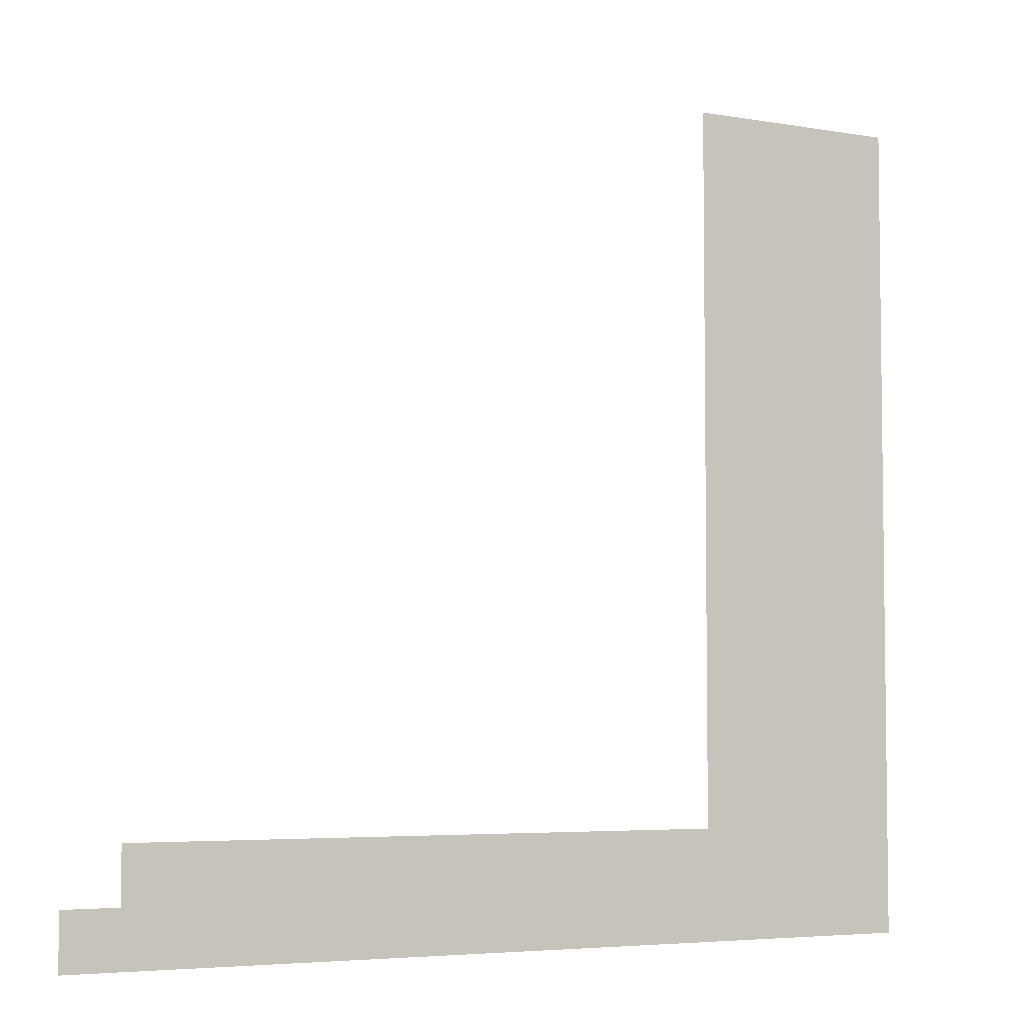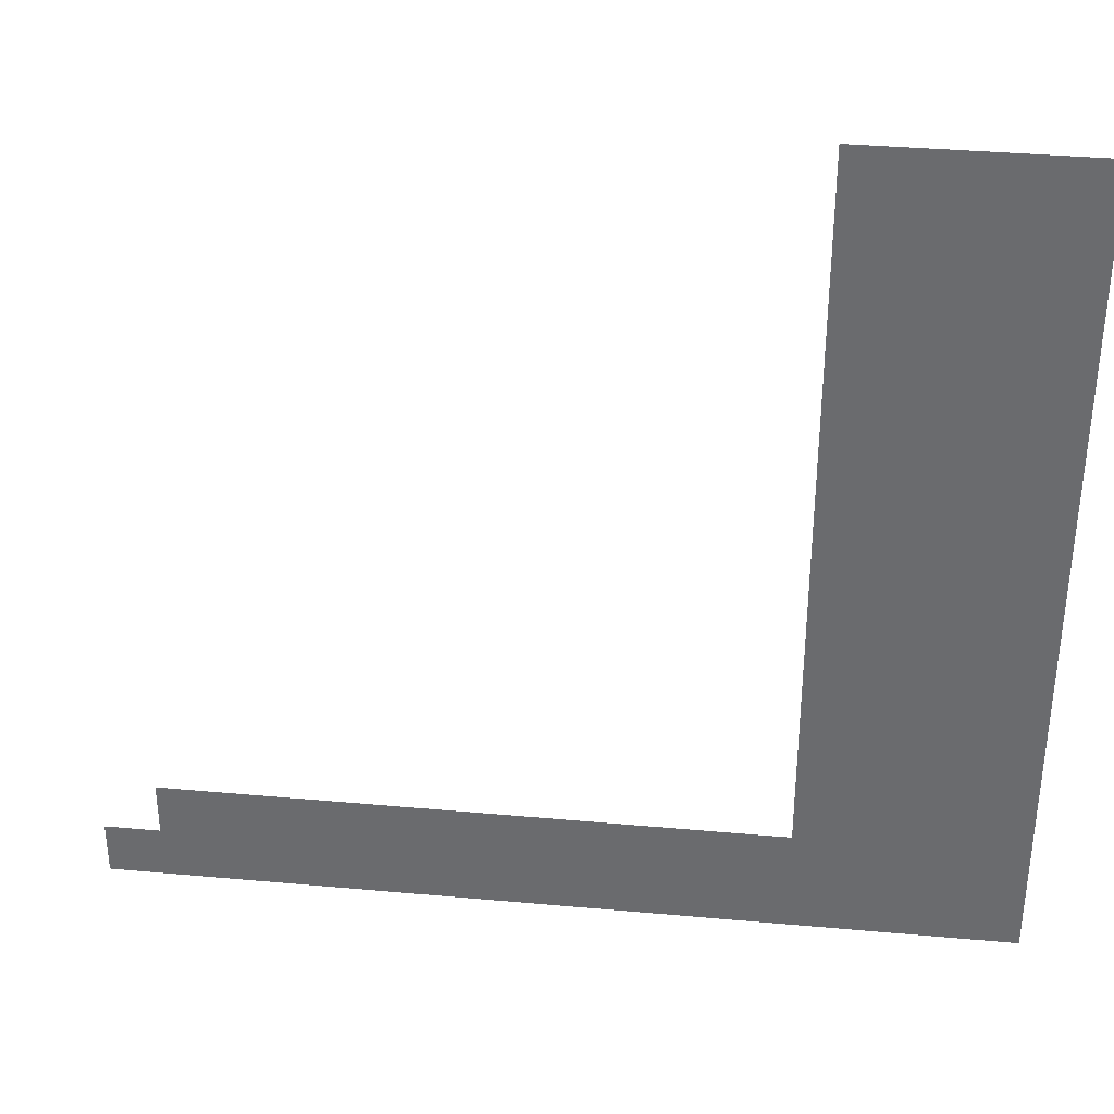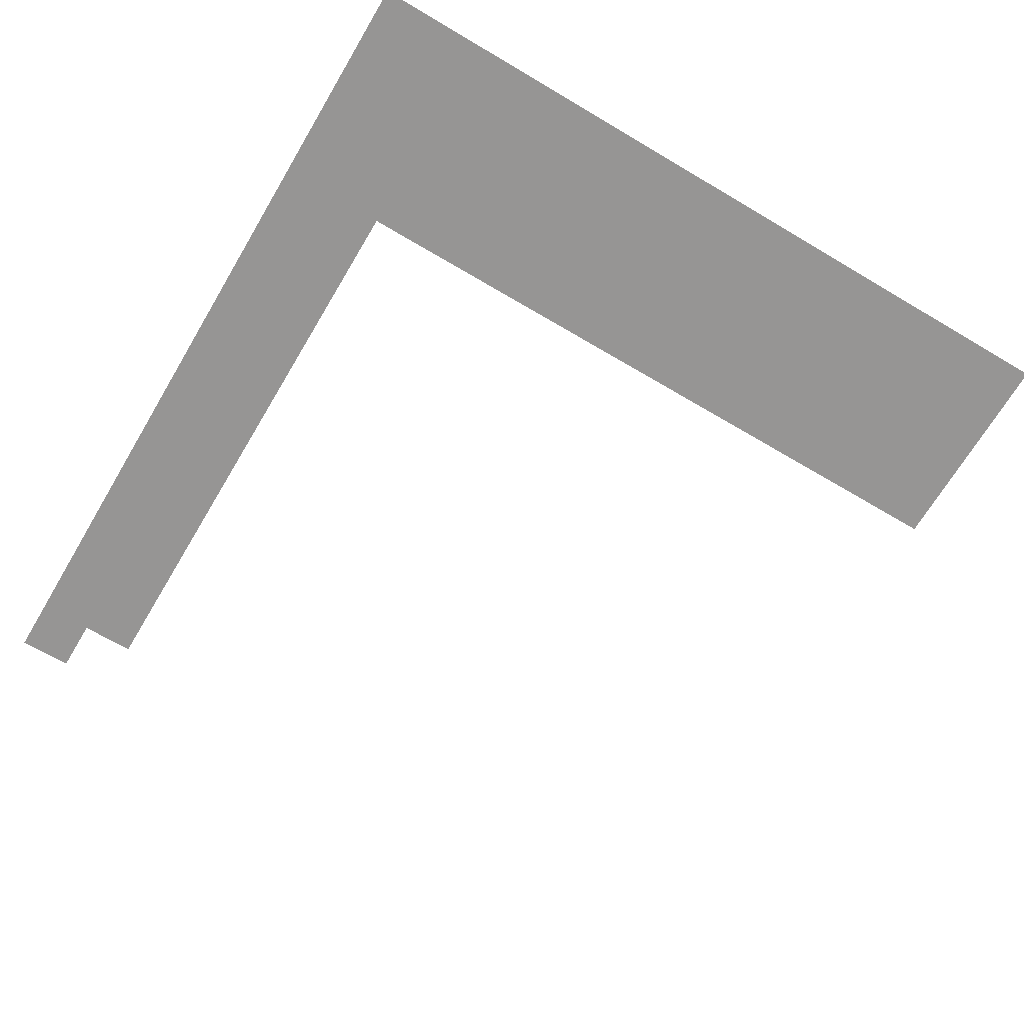
<metadata>
{"format":"obj","ext":"obj","renderer":"f3d","projection":"perspective","resolution":1024,"background":"white","views":[{"elev":-4.9,"azim":-29.1,"up":"+Y"},{"elev":35.7,"azim":6.8,"up":"+Y"},{"elev":-67.6,"azim":59.3,"up":"+Z"}]}
</metadata>
<code>
v -36 -178 0
v -37 -178 0
v -37 -177 0
v -36 -177 0
v -37 -178 0
v -38 -178 0
v -38 -177 0
v -37 -177 0
v -38 -178 0
v -39 -178 0
v -39 -177 0
v -38 -177 0
v -39 -178 0
v -40 -178 0
v -40 -177 0
v -39 -177 0
v -36 -179 0
v -37 -179 0
v -37 -178 0
v -36 -178 0
v -37 -179 0
v -38 -179 0
v -38 -178 0
v -37 -178 0
v -38 -179 0
v -39 -179 0
v -39 -178 0
v -38 -178 0
v -39 -179 0
v -40 -179 0
v -40 -178 0
v -39 -178 0
v -36 -180 0
v -37 -180 0
v -37 -179 0
v -36 -179 0
v -37 -180 0
v -38 -180 0
v -38 -179 0
v -37 -179 0
v -38 -180 0
v -39 -180 0
v -39 -179 0
v -38 -179 0
v -39 -180 0
v -40 -180 0
v -40 -179 0
v -39 -179 0
v -36 -181 0
v -37 -181 0
v -37 -180 0
v -36 -180 0
v -37 -181 0
v -38 -181 0
v -38 -180 0
v -37 -180 0
v -38 -181 0
v -39 -181 0
v -39 -180 0
v -38 -180 0
v -39 -181 0
v -40 -181 0
v -40 -180 0
v -39 -180 0
v -36 -182 0
v -37 -182 0
v -37 -181 0
v -36 -181 0
v -37 -182 0
v -38 -182 0
v -38 -181 0
v -37 -181 0
v -38 -182 0
v -39 -182 0
v -39 -181 0
v -38 -181 0
v -39 -182 0
v -40 -182 0
v -40 -181 0
v -39 -181 0
v -36 -183 0
v -37 -183 0
v -37 -182 0
v -36 -182 0
v -37 -183 0
v -38 -183 0
v -38 -182 0
v -37 -182 0
v -38 -183 0
v -39 -183 0
v -39 -182 0
v -38 -182 0
v -39 -183 0
v -40 -183 0
v -40 -182 0
v -39 -182 0
v -36 -184 0
v -37 -184 0
v -37 -183 0
v -36 -183 0
v -37 -184 0
v -38 -184 0
v -38 -183 0
v -37 -183 0
v -38 -184 0
v -39 -184 0
v -39 -183 0
v -38 -183 0
v -39 -184 0
v -40 -184 0
v -40 -183 0
v -39 -183 0
v -36 -185 0
v -37 -185 0
v -37 -184 0
v -36 -184 0
v -37 -185 0
v -38 -185 0
v -38 -184 0
v -37 -184 0
v -38 -185 0
v -39 -185 0
v -39 -184 0
v -38 -184 0
v -39 -185 0
v -40 -185 0
v -40 -184 0
v -39 -184 0
v -36 -186 0
v -37 -186 0
v -37 -185 0
v -36 -185 0
v -37 -186 0
v -38 -186 0
v -38 -185 0
v -37 -185 0
v -38 -186 0
v -39 -186 0
v -39 -185 0
v -38 -185 0
v -39 -186 0
v -40 -186 0
v -40 -185 0
v -39 -185 0
v -36 -187 0
v -37 -187 0
v -37 -186 0
v -36 -186 0
v -37 -187 0
v -38 -187 0
v -38 -186 0
v -37 -186 0
v -38 -187 0
v -39 -187 0
v -39 -186 0
v -38 -186 0
v -39 -187 0
v -40 -187 0
v -40 -186 0
v -39 -186 0
v -36 -188 0
v -37 -188 0
v -37 -187 0
v -36 -187 0
v -37 -188 0
v -38 -188 0
v -38 -187 0
v -37 -187 0
v -38 -188 0
v -39 -188 0
v -39 -187 0
v -38 -187 0
v -39 -188 0
v -40 -188 0
v -40 -187 0
v -39 -187 0
v -36 -189 0
v -37 -189 0
v -37 -188 0
v -36 -188 0
v -37 -189 0
v -38 -189 0
v -38 -188 0
v -37 -188 0
v -38 -189 0
v -39 -189 0
v -39 -188 0
v -38 -188 0
v -39 -189 0
v -40 -189 0
v -40 -188 0
v -39 -188 0
v -36 -190 0
v -37 -190 0
v -37 -189 0
v -36 -189 0
v -37 -190 0
v -38 -190 0
v -38 -189 0
v -37 -189 0
v -38 -190 0
v -39 -190 0
v -39 -189 0
v -38 -189 0
v -39 -190 0
v -40 -190 0
v -40 -189 0
v -39 -189 0
v -36 -191 0
v -37 -191 0
v -37 -190 0
v -36 -190 0
v -37 -191 0
v -38 -191 0
v -38 -190 0
v -37 -190 0
v -38 -191 0
v -39 -191 0
v -39 -190 0
v -38 -190 0
v -39 -191 0
v -40 -191 0
v -40 -190 0
v -39 -190 0
v -40 -191 0
v -41 -191 0
v -41 -190 0
v -40 -190 0
v -41 -191 0
v -42 -191 0
v -42 -190 0
v -41 -190 0
v -42 -191 0
v -43 -191 0
v -43 -190 0
v -42 -190 0
v -43 -191 0
v -44 -191 0
v -44 -190 0
v -43 -190 0
v -44 -191 0
v -45 -191 0
v -45 -190 0
v -44 -190 0
v -45 -191 0
v -46 -191 0
v -46 -190 0
v -45 -190 0
v -46 -191 0
v -47 -191 0
v -47 -190 0
v -46 -190 0
v -47 -191 0
v -48 -191 0
v -48 -190 0
v -47 -190 0
v -48 -191 0
v -49 -191 0
v -49 -190 0
v -48 -190 0
v -49 -191 0
v -50 -191 0
v -50 -190 0
v -49 -190 0
v -50 -191 0
v -51 -191 0
v -51 -190 0
v -50 -190 0
v -36 -192 0
v -37 -192 0
v -37 -191 0
v -36 -191 0
v -37 -192 0
v -38 -192 0
v -38 -191 0
v -37 -191 0
v -38 -192 0
v -39 -192 0
v -39 -191 0
v -38 -191 0
v -39 -192 0
v -40 -192 0
v -40 -191 0
v -39 -191 0
v -40 -192 0
v -41 -192 0
v -41 -191 0
v -40 -191 0
v -41 -192 0
v -42 -192 0
v -42 -191 0
v -41 -191 0
v -42 -192 0
v -43 -192 0
v -43 -191 0
v -42 -191 0
v -43 -192 0
v -44 -192 0
v -44 -191 0
v -43 -191 0
v -44 -192 0
v -45 -192 0
v -45 -191 0
v -44 -191 0
v -45 -192 0
v -46 -192 0
v -46 -191 0
v -45 -191 0
v -46 -192 0
v -47 -192 0
v -47 -191 0
v -46 -191 0
v -47 -192 0
v -48 -192 0
v -48 -191 0
v -47 -191 0
v -48 -192 0
v -49 -192 0
v -49 -191 0
v -48 -191 0
v -49 -192 0
v -50 -192 0
v -50 -191 0
v -49 -191 0
v -50 -192 0
v -51 -192 0
v -51 -191 0
v -50 -191 0
v -51 -192 0
v -52 -192 0
v -52 -191 0
v -51 -191 0
g map2_mesh_0013
f 1 2 3 4
f 5 6 7 8
f 9 10 11 12
f 13 14 15 16
f 17 18 19 20
f 21 22 23 24
f 25 26 27 28
f 29 30 31 32
f 33 34 35 36
f 37 38 39 40
f 41 42 43 44
f 45 46 47 48
f 49 50 51 52
f 53 54 55 56
f 57 58 59 60
f 61 62 63 64
f 65 66 67 68
f 69 70 71 72
f 73 74 75 76
f 77 78 79 80
f 81 82 83 84
f 85 86 87 88
f 89 90 91 92
f 93 94 95 96
f 97 98 99 100
f 101 102 103 104
f 105 106 107 108
f 109 110 111 112
f 113 114 115 116
f 117 118 119 120
f 121 122 123 124
f 125 126 127 128
f 129 130 131 132
f 133 134 135 136
f 137 138 139 140
f 141 142 143 144
f 145 146 147 148
f 149 150 151 152
f 153 154 155 156
f 157 158 159 160
f 161 162 163 164
f 165 166 167 168
f 169 170 171 172
f 173 174 175 176
f 177 178 179 180
f 181 182 183 184
f 185 186 187 188
f 189 190 191 192
f 193 194 195 196
f 197 198 199 200
f 201 202 203 204
f 205 206 207 208
f 209 210 211 212
f 213 214 215 216
f 217 218 219 220
f 221 222 223 224
f 225 226 227 228
f 229 230 231 232
f 233 234 235 236
f 237 238 239 240
f 241 242 243 244
f 245 246 247 248
f 249 250 251 252
f 253 254 255 256
f 257 258 259 260
f 261 262 263 264
f 265 266 267 268
f 269 270 271 272
f 273 274 275 276
f 277 278 279 280
f 281 282 283 284
f 285 286 287 288
f 289 290 291 292
f 293 294 295 296
f 297 298 299 300
f 301 302 303 304
f 305 306 307 308
f 309 310 311 312
f 313 314 315 316
f 317 318 319 320
f 321 322 323 324
f 325 326 327 328
f 329 330 331 332

</code>
